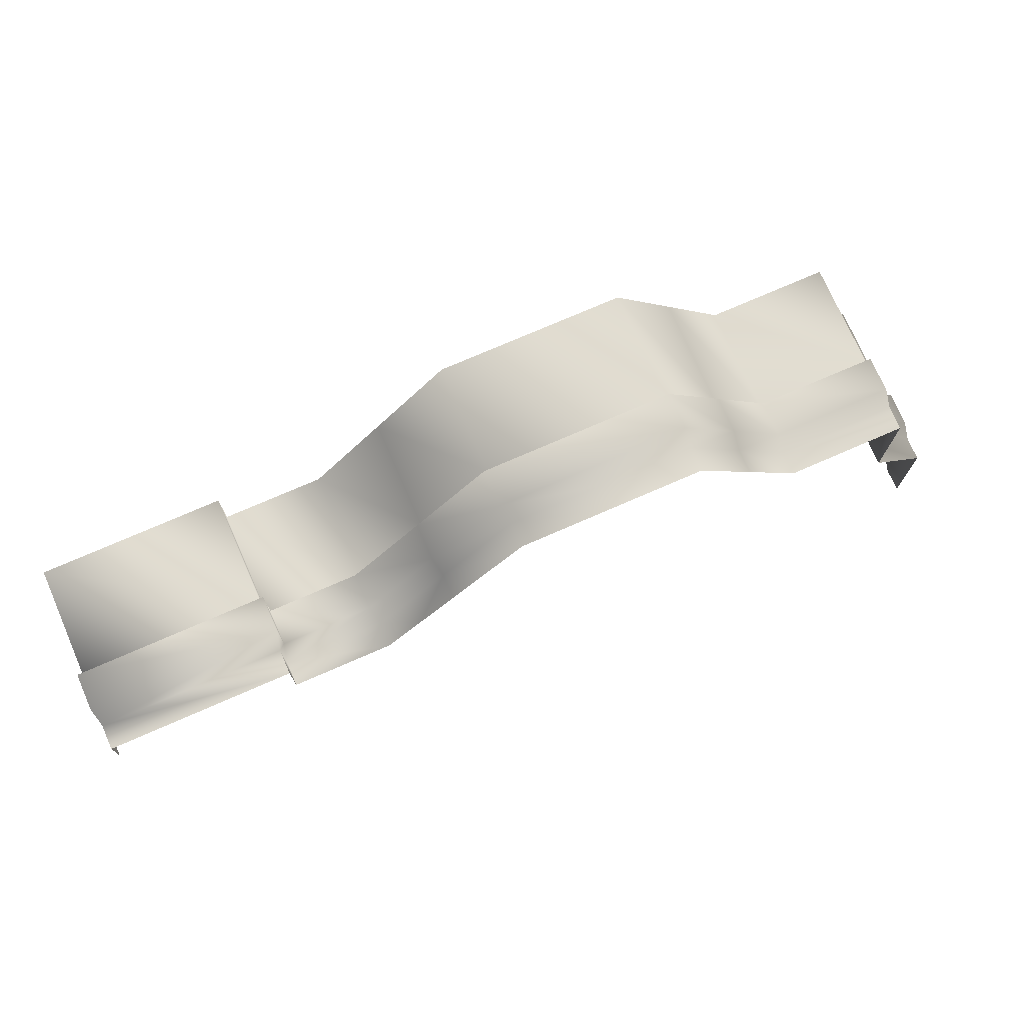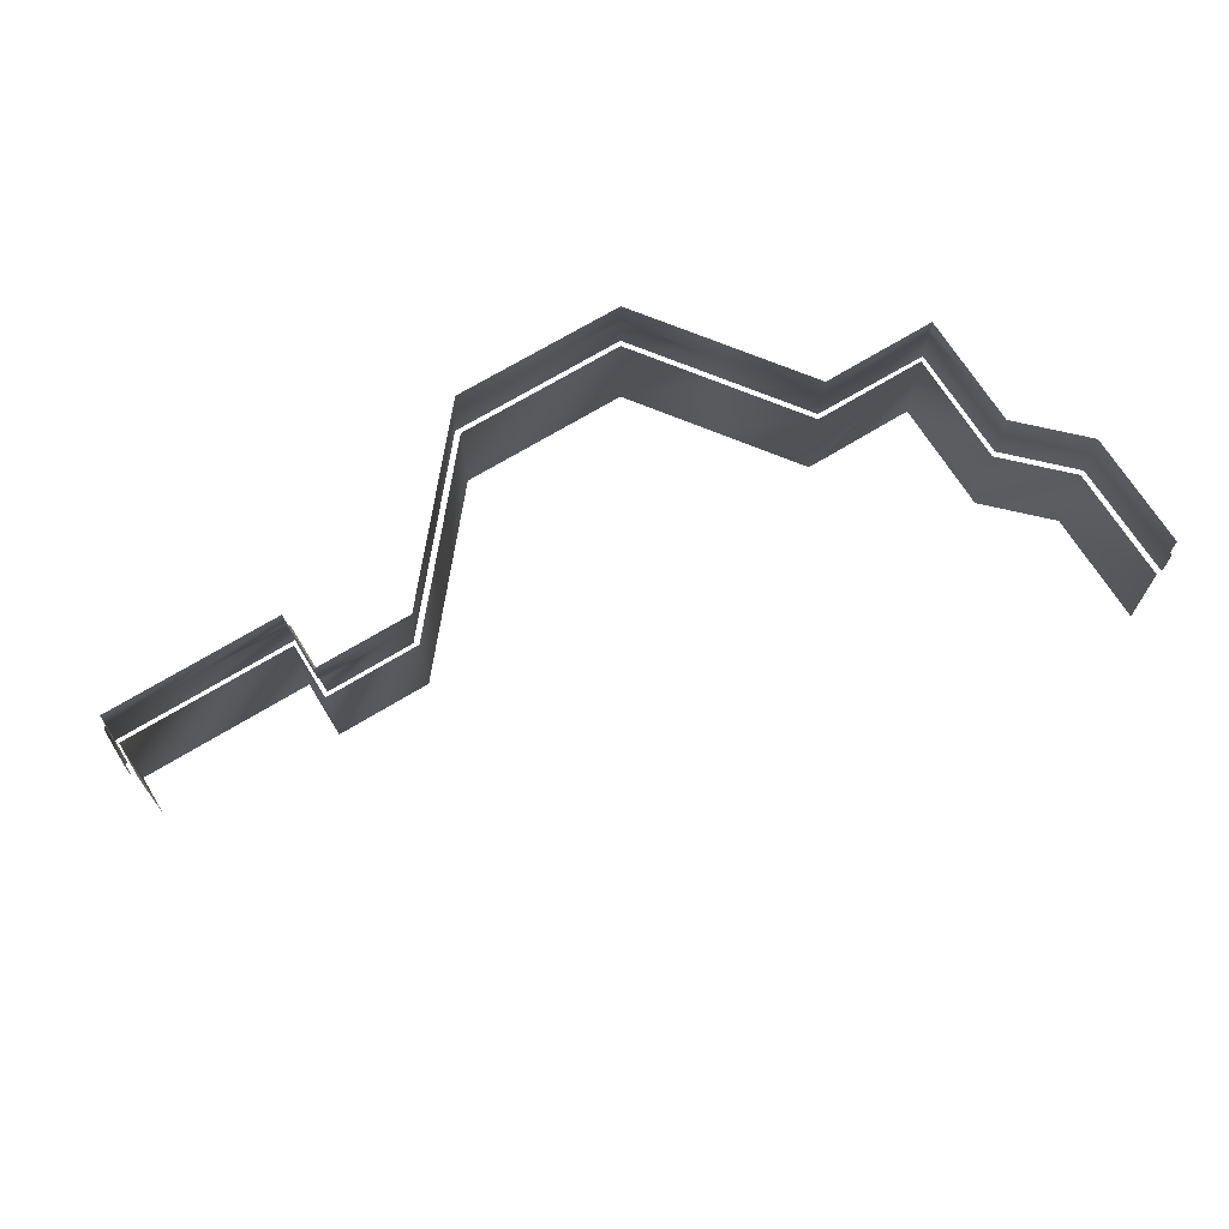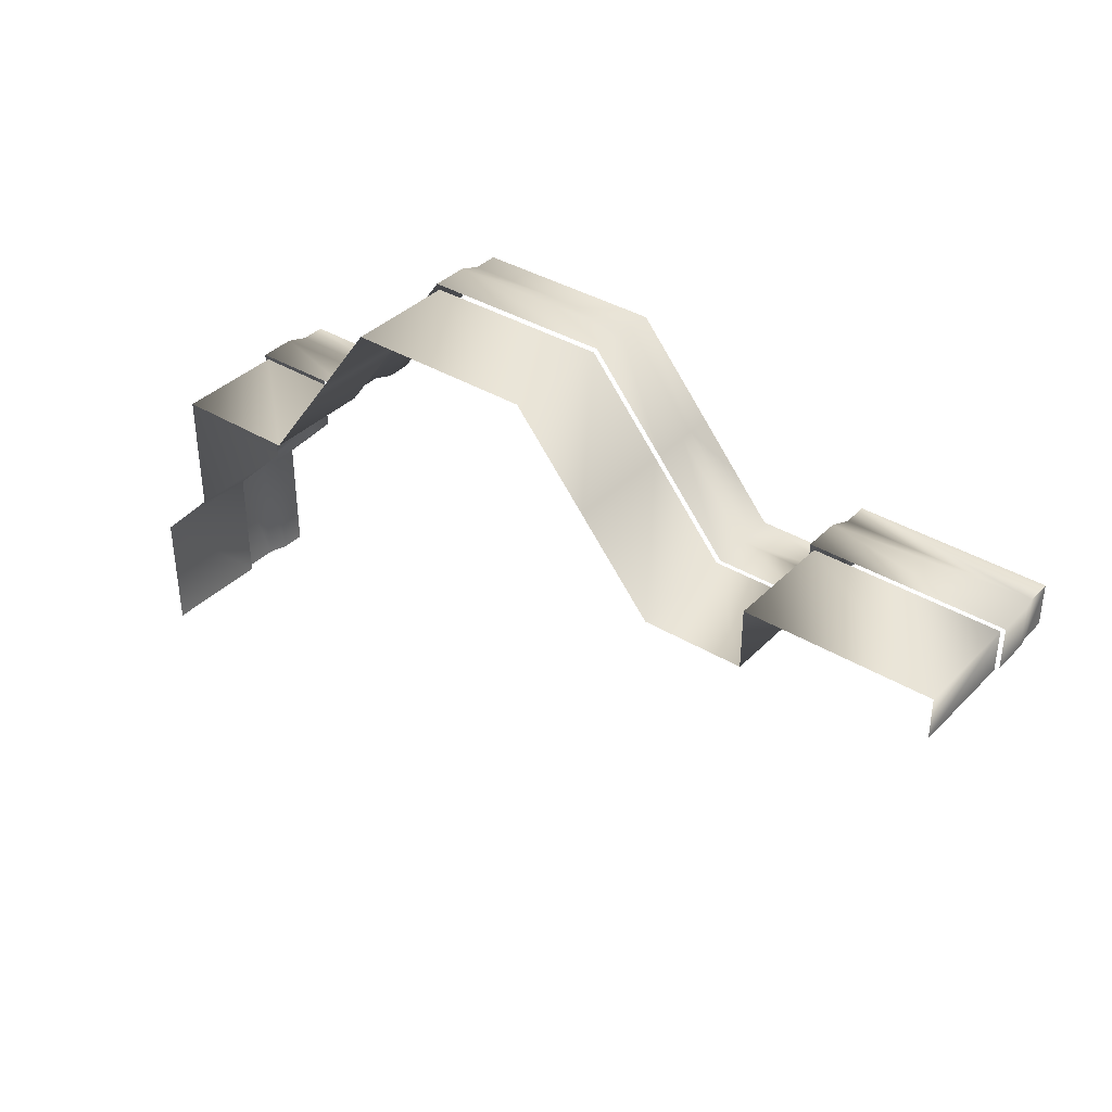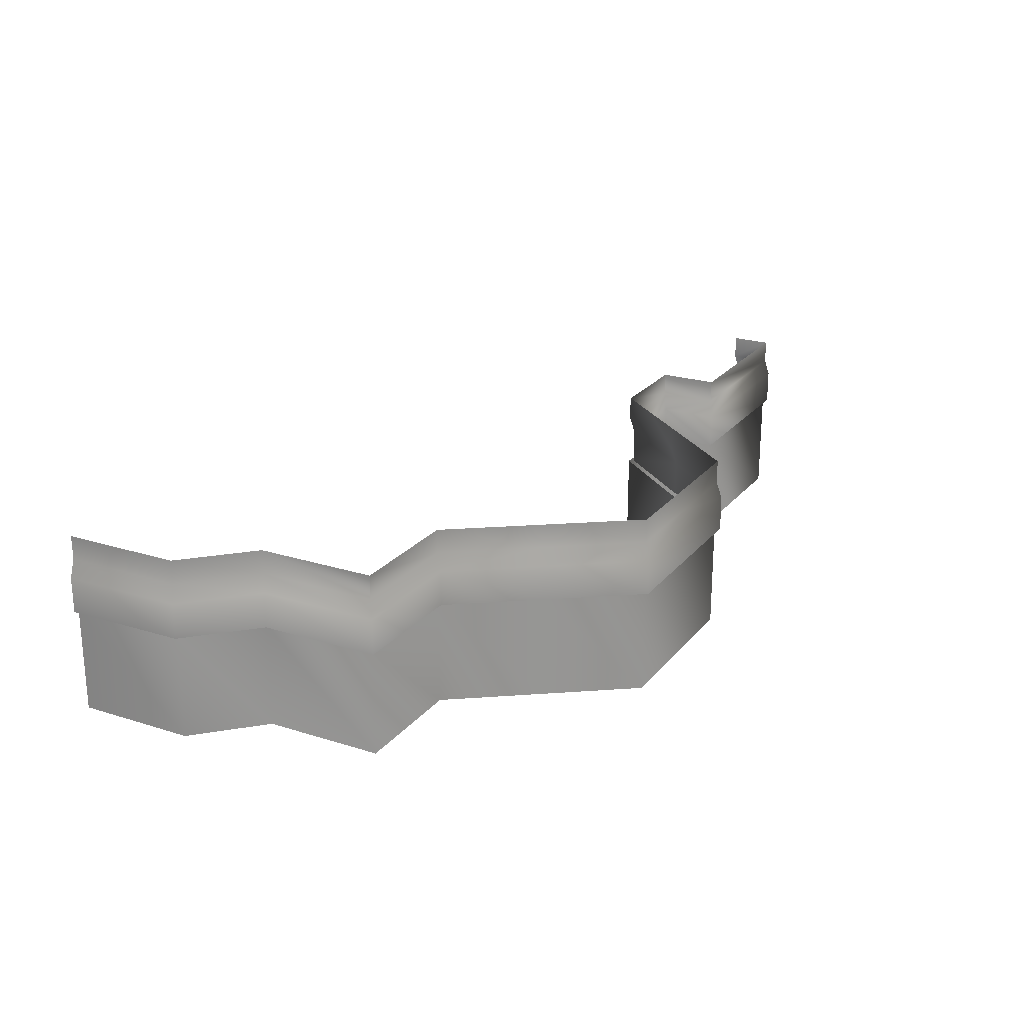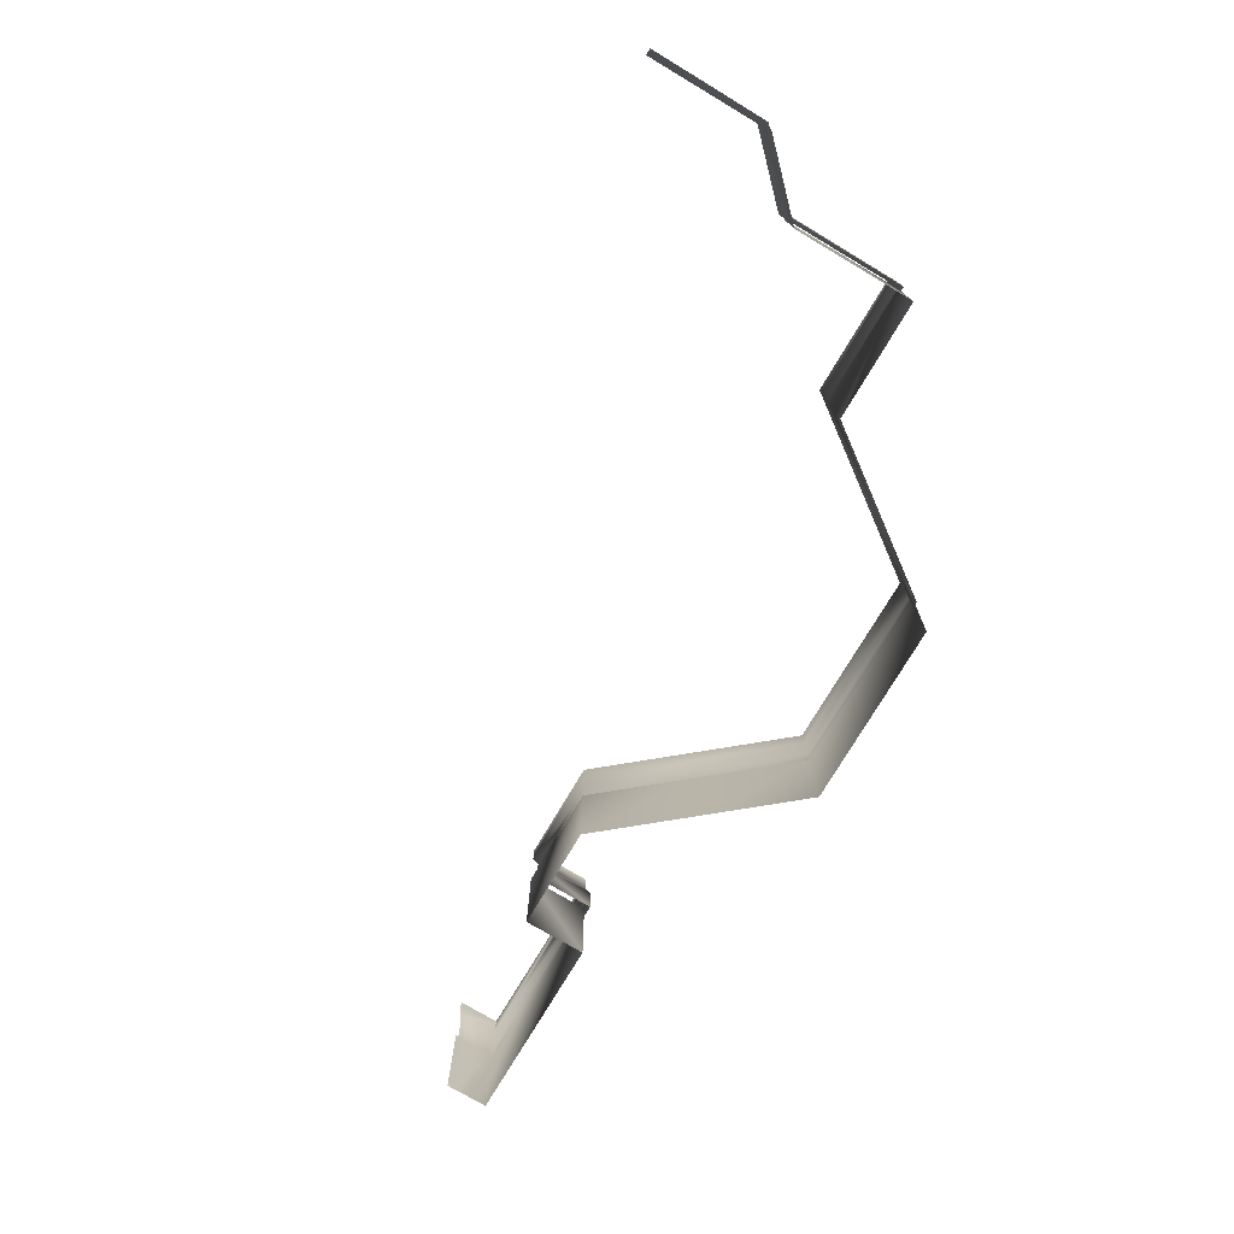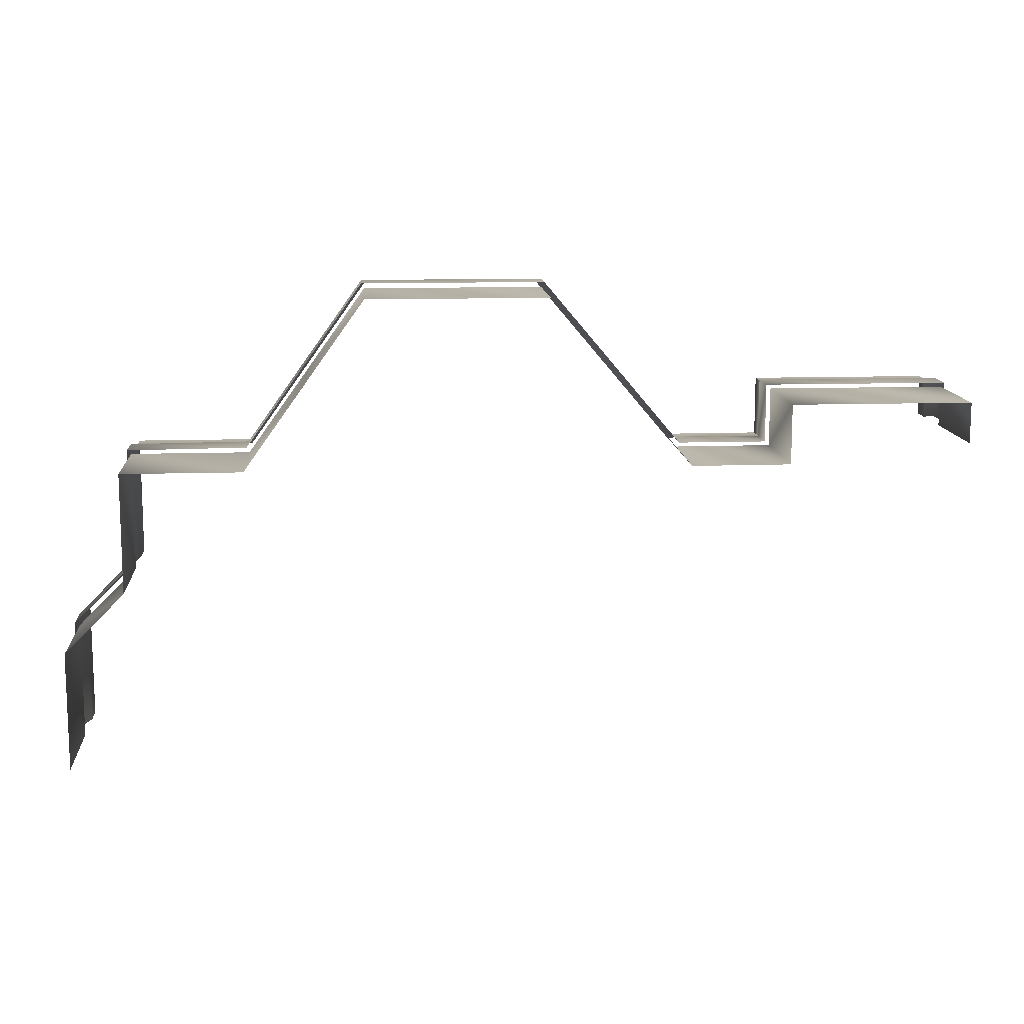
<metadata>
{"format":"obj","ext":"obj","renderer":"f3d","projection":"perspective","resolution":1024,"background":"white","views":[{"elev":74.3,"azim":156.4,"up":"+Z"},{"elev":68.7,"azim":148.4,"up":"+Y"},{"elev":37.0,"azim":38.2,"up":"+Z"},{"elev":22.7,"azim":-61.5,"up":"+Y"},{"elev":-75.7,"azim":-120.7,"up":"+Y"},{"elev":12.2,"azim":-4.3,"up":"+Z"}]}
</metadata>
<code>
g Object69
v -7683 -1419 1.378e+04
v -7683 -1599 1.378e+04
v -7683 -1599 1.371e+04
v -7683 -1419 1.371e+04
v -9183 -1419 1.338e+04
v -9183 -1599 1.338e+04
v -9083 -1599 1.348e+04
v -8883 -1599 1.368e+04
v -8883 -1419 1.368e+04
v -9083 -1419 1.368e+04
v -7983 -1419 1.368e+04
v -7983 -1599 1.368e+04
v -7983 -1599 1.378e+04
v -7983 -1419 1.378e+04
v -9083 -1419 1.348e+04
v -9183 -1419 1.318e+04
v -8683 -1419 1.396e+04
v -8683 -1599 1.396e+04
v -8383 -1599 1.396e+04
v -8383 -1419 1.396e+04
v -7983 -1419 1.378e+04
v -7983 -1599 1.378e+04
v -8783 -1599 1.382e+04
v -8265 -1599 1.382e+04
v -8265 -1419 1.382e+04
v -9183 -1599 1.318e+04
v -9083 -1599 1.368e+04
v -8783 -1419 1.382e+04
v -8148 -1419 1.368e+04
v -8148 -1599 1.368e+04
v -8265 -1419 1.382e+04
v -8265 -1599 1.382e+04
v -8148 -1599 1.368e+04
v -8148 -1419 1.368e+04
f 33 31 32
f 31 33 34
f 6 16 26
f 16 6 5
f 7 5 6
f 5 7 15
f 27 15 7
f 15 27 10
f 8 10 27
f 10 8 9
f 23 9 8
f 9 23 28
f 18 28 23
f 28 18 17
f 19 17 18
f 17 19 20
f 24 20 19
f 20 24 25
f 1 3 4
f 3 1 2
f 21 2 1
f 2 21 22
f 12 29 30
f 29 12 11
f 13 11 12
f 11 13 14
v -8783 -1289 1.382e+04
v -8783 -1329 1.382e+04
v -8683 -1329 1.396e+04
v -8383 -1329 1.396e+04
v -8377 -1359 1.397e+04
v -8259 -1359 1.383e+04
v -8883 -1329 1.368e+04
v -8883 -1289 1.368e+04
v -9083 -1289 1.368e+04
v -8688 -1359 1.397e+04
v -8533 -1329 1.396e+04
v -8683 -1329 1.396e+04
v -8783 -1329 1.382e+04
v -8883 -1329 1.368e+04
v -8888 -1359 1.369e+04
v -8683 -1289 1.396e+04
v -8788 -1359 1.383e+04
v -8148 -1289 1.368e+04
v -8207 -1289 1.375e+04
v -8148 -1329 1.368e+04
v -8141 -1359 1.369e+04
v -7990 -1359 1.369e+04
v -7983 -1329 1.368e+04
v -8148 -1329 1.368e+04
v -8265 -1329 1.382e+04
v -9183 -1329 1.318e+04
v -9193 -1359 1.318e+04
v -9192 -1359 1.338e+04
v -8383 -1329 1.396e+04
v -8383 -1289 1.396e+04
v -8533 -1289 1.396e+04
v -9083 -1329 1.368e+04
v -7983 -1329 1.368e+04
v -7983 -1289 1.368e+04
v -7990 -1359 1.379e+04
v -7983 -1329 1.378e+04
v -8533 -1329 1.396e+04
v -9183 -1329 1.338e+04
v -7683 -1329 1.371e+04
v -7683 -1289 1.371e+04
v -7683 -1289 1.378e+04
v -7983 -1289 1.368e+04
v -7983 -1329 1.378e+04
v -7983 -1289 1.378e+04
v -7676 -1359 1.379e+04
v -7683 -1329 1.378e+04
v -9083 -1329 1.348e+04
v -9083 -1289 1.348e+04
v -9183 -1289 1.338e+04
v -9183 -1329 1.338e+04
v -9083 -1329 1.348e+04
v -9091 -1359 1.348e+04
v -9090 -1359 1.369e+04
v -7983 -1289 1.378e+04
v -7683 -1329 1.378e+04
v -7683 -1289 1.378e+04
v -7676 -1359 1.372e+04
v -7683 -1329 1.371e+04
v -9083 -1329 1.368e+04
v -9183 -1289 1.318e+04
v -8265 -1289 1.382e+04
v -8265 -1329 1.382e+04
v -9183 -1329 1.318e+04
v -9091 -1359 1.348e+04
v -9083 -1329 1.348e+04
v -9083 -1289 1.368e+04
f 88 77 89
f 89 90 88
f 77 76 67
f 76 77 78
f 54 53 96
f 53 54 52
f 67 52 54
f 52 67 68
f 75 73 74
f 73 75 89
f 53 95 96
f 64 96 95
f 96 64 63
f 65 63 64
f 63 65 71
f 50 71 65
f 71 50 37
f 35 37 50
f 37 35 36
f 42 36 35
f 36 42 41
f 43 41 42
f 41 43 66
f 82 66 100
f 66 82 81
f 83 81 82
f 81 83 84
f 94 84 83
f 84 94 97
f 57 58 55
f 59 55 58
f 55 59 40
f 38 40 59
f 40 38 39
f 45 39 38
f 39 45 44
f 46 44 45
f 44 46 51
f 47 51 46
f 51 47 49
f 48 49 47
f 49 48 93
f 87 85 86
f 85 87 93
f 49 93 87
f 80 79 91
f 79 80 69
f 70 69 80
f 69 70 56
f 57 56 70
f 56 57 55
f 91 92 80
f 62 60 61
f 60 62 72
f 98 72 62
f 72 98 99
v -8259 -1419 1.383e+04
v -8259 -1359 1.383e+04
v -8377 -1359 1.397e+04
v -8888 -1359 1.369e+04
v -8888 -1419 1.369e+04
v -8788 -1419 1.383e+04
v -8788 -1359 1.383e+04
v -8688 -1419 1.397e+04
v -8259 -1359 1.383e+04
v -8259 -1419 1.383e+04
v -8141 -1419 1.369e+04
v -7990 -1359 1.379e+04
v -7990 -1419 1.379e+04
v -7676 -1419 1.379e+04
v -7990 -1359 1.369e+04
v -7990 -1419 1.369e+04
v -8377 -1419 1.397e+04
v -8377 -1359 1.397e+04
v -8688 -1359 1.397e+04
v -9091 -1359 1.348e+04
v -9091 -1419 1.348e+04
v -9090 -1419 1.369e+04
v -9090 -1359 1.369e+04
v -7676 -1419 1.379e+04
v -7676 -1419 1.372e+04
v -7676 -1359 1.372e+04
v -8377 -1419 1.397e+04
v -7676 -1359 1.379e+04
v -9193 -1359 1.318e+04
v -9193 -1419 1.318e+04
v -9192 -1419 1.338e+04
v -9192 -1359 1.338e+04
v -8141 -1359 1.369e+04
v -7990 -1419 1.369e+04
v -7990 -1359 1.369e+04
v -7676 -1359 1.379e+04
f 126 124 125
f 124 126 136
f 131 129 130
f 129 131 132
f 121 132 131
f 132 121 120
f 122 120 121
f 120 122 123
f 105 123 122
f 123 105 104
f 106 104 105
f 104 106 107
f 108 107 106
f 107 108 119
f 117 119 108
f 119 117 118
f 111 109 110
f 109 111 133
f 134 133 111
f 133 134 135
f 113 115 116
f 115 113 112
f 114 112 113
f 112 114 128
f 101 103 127
f 103 101 102

</code>
